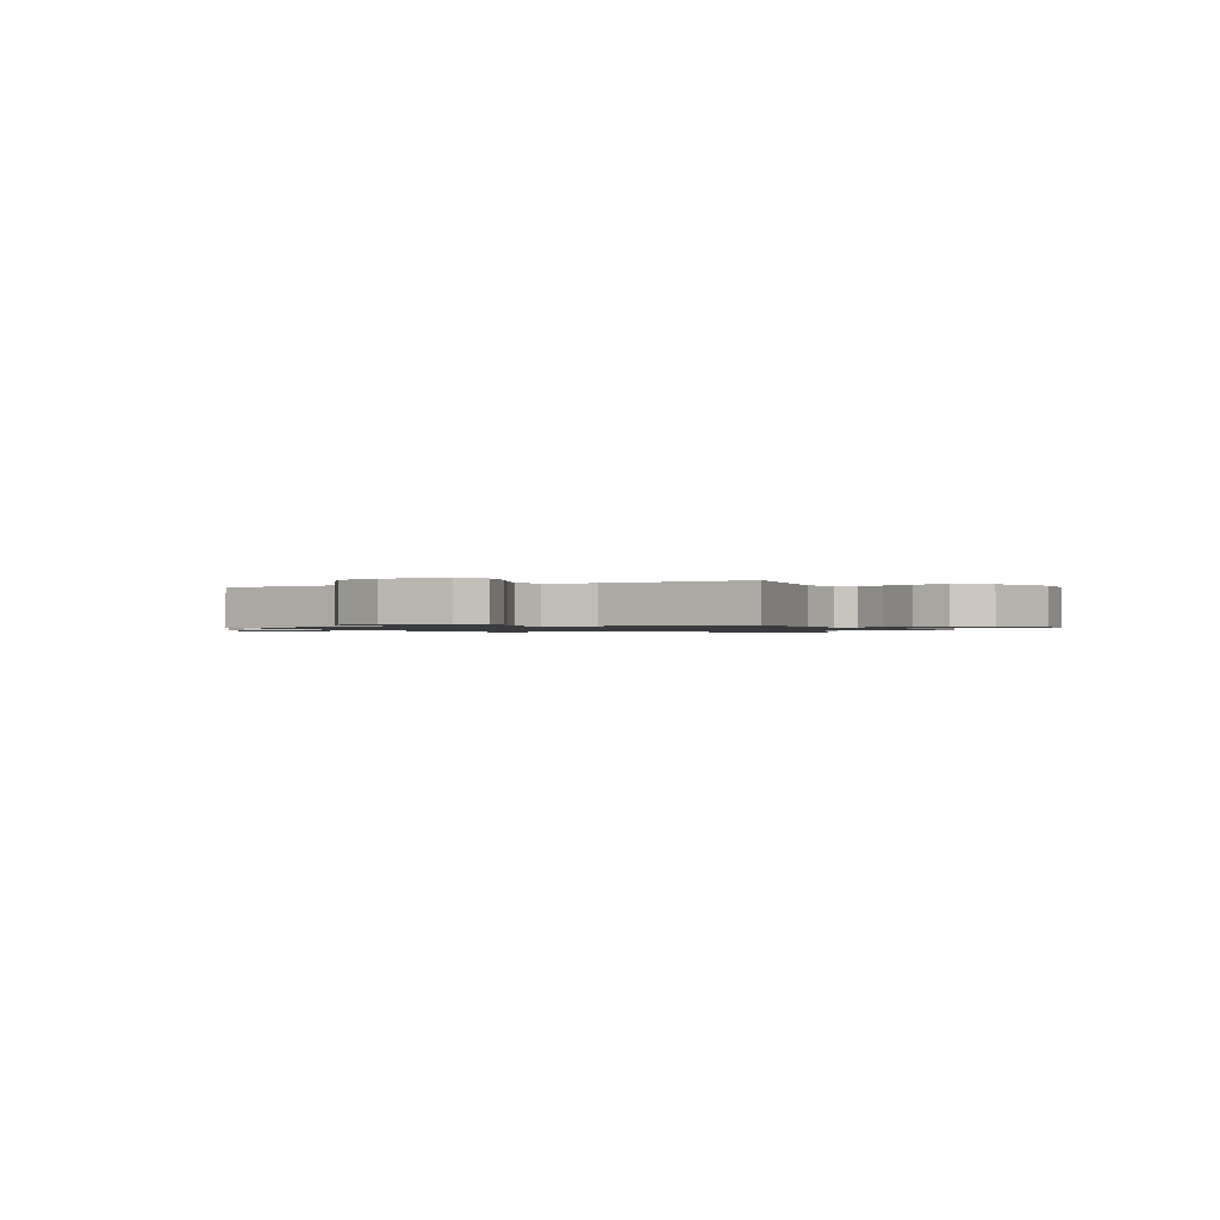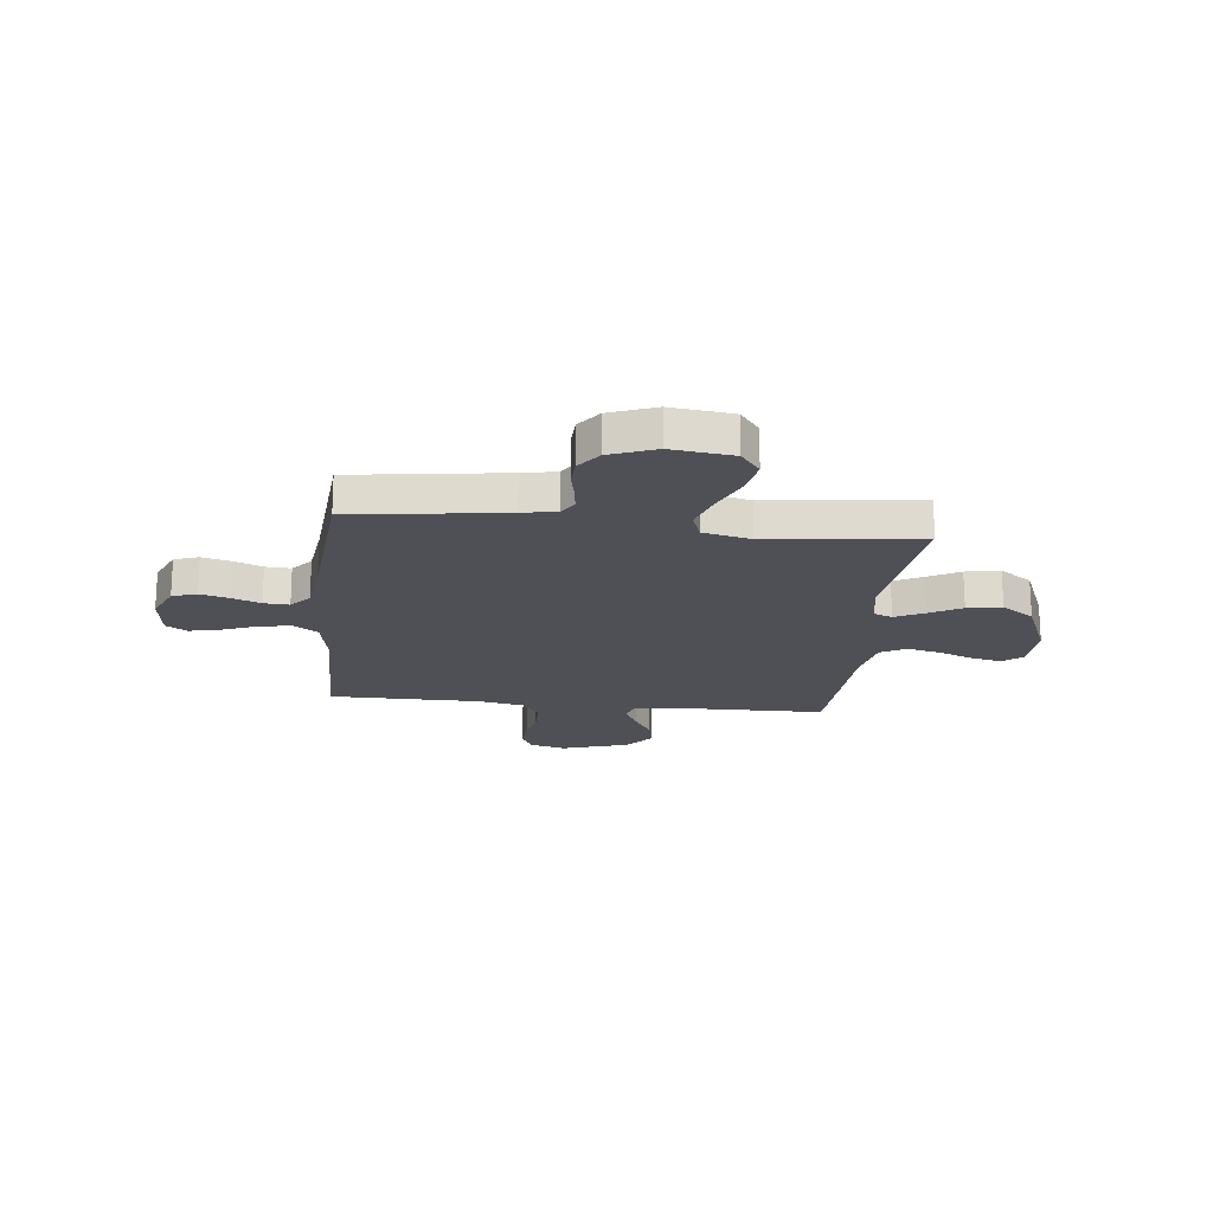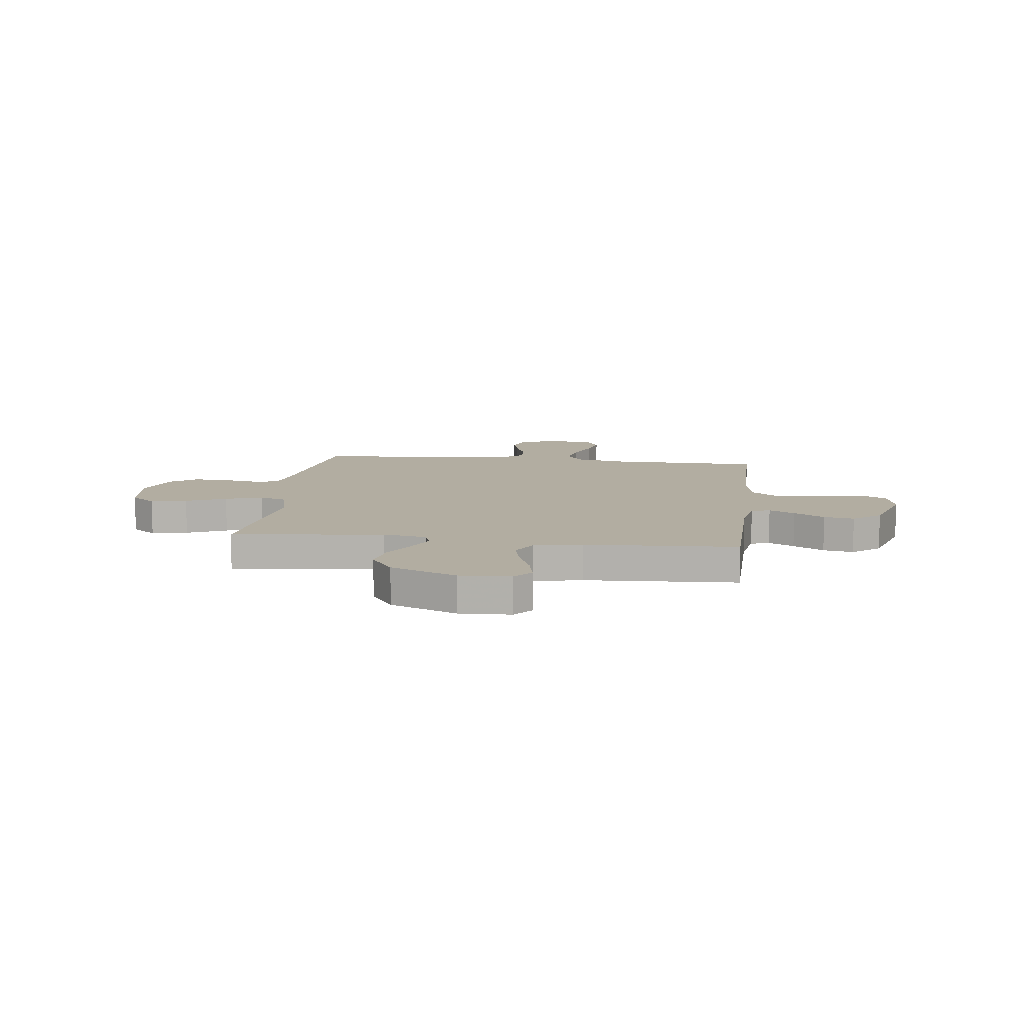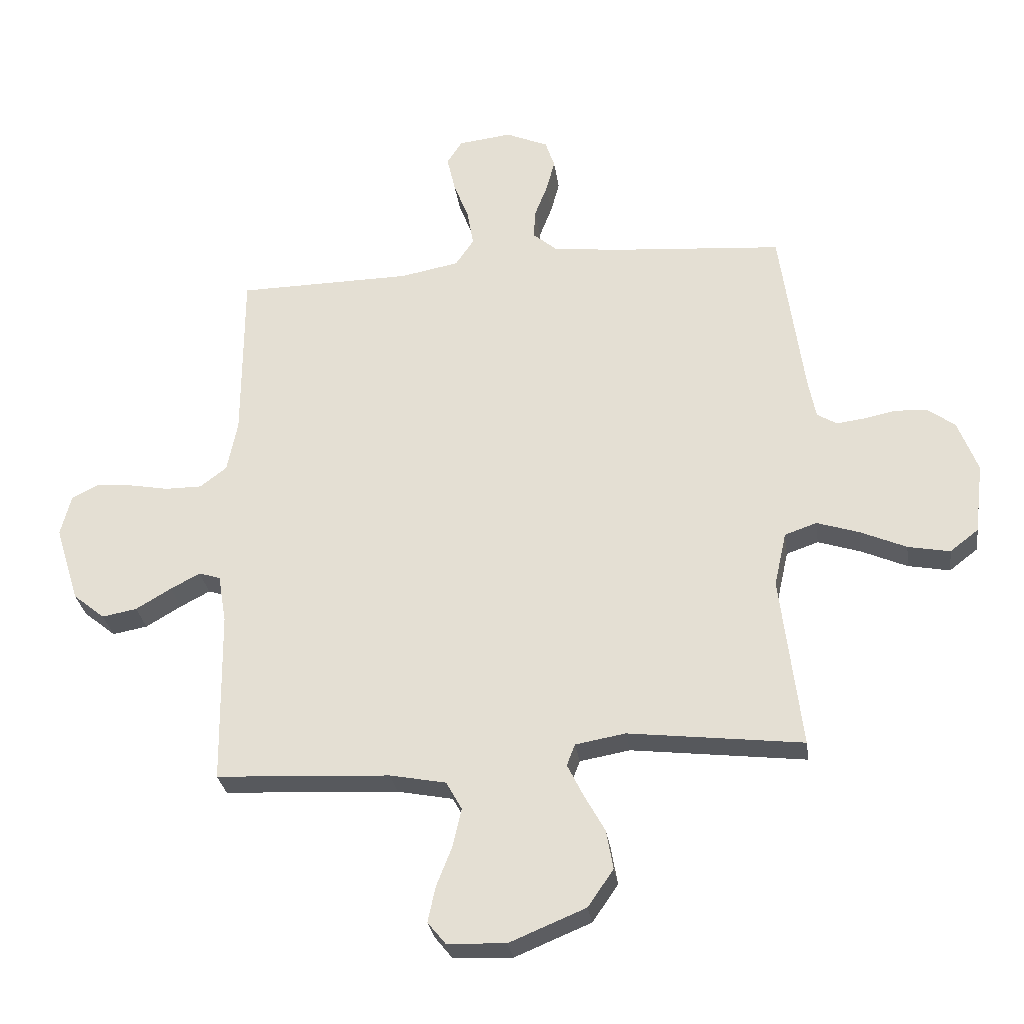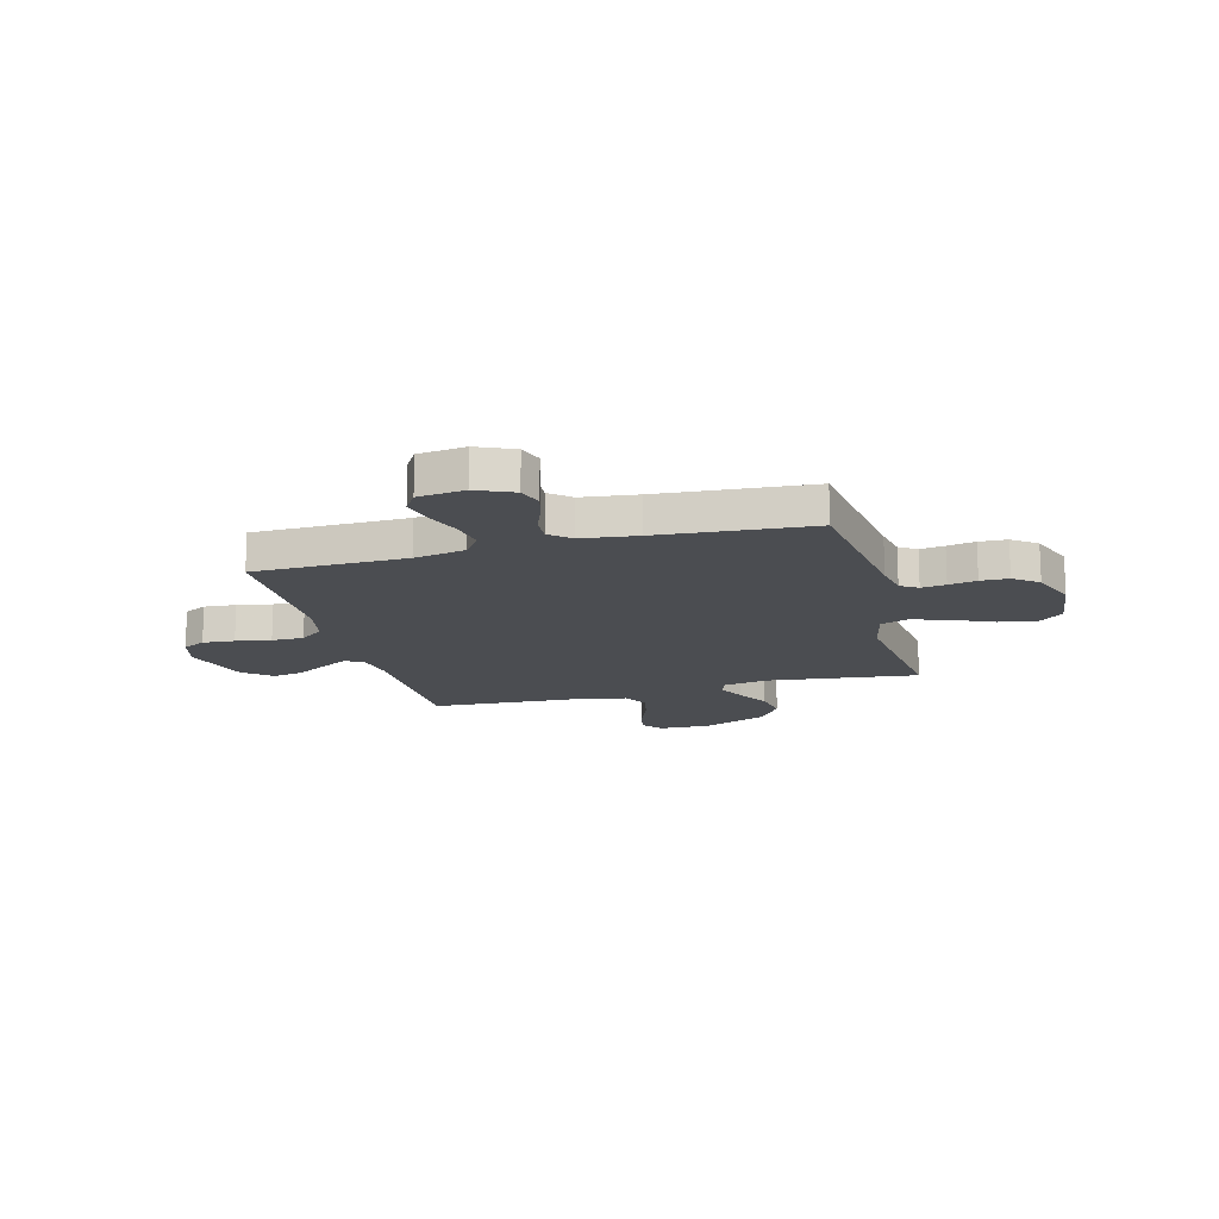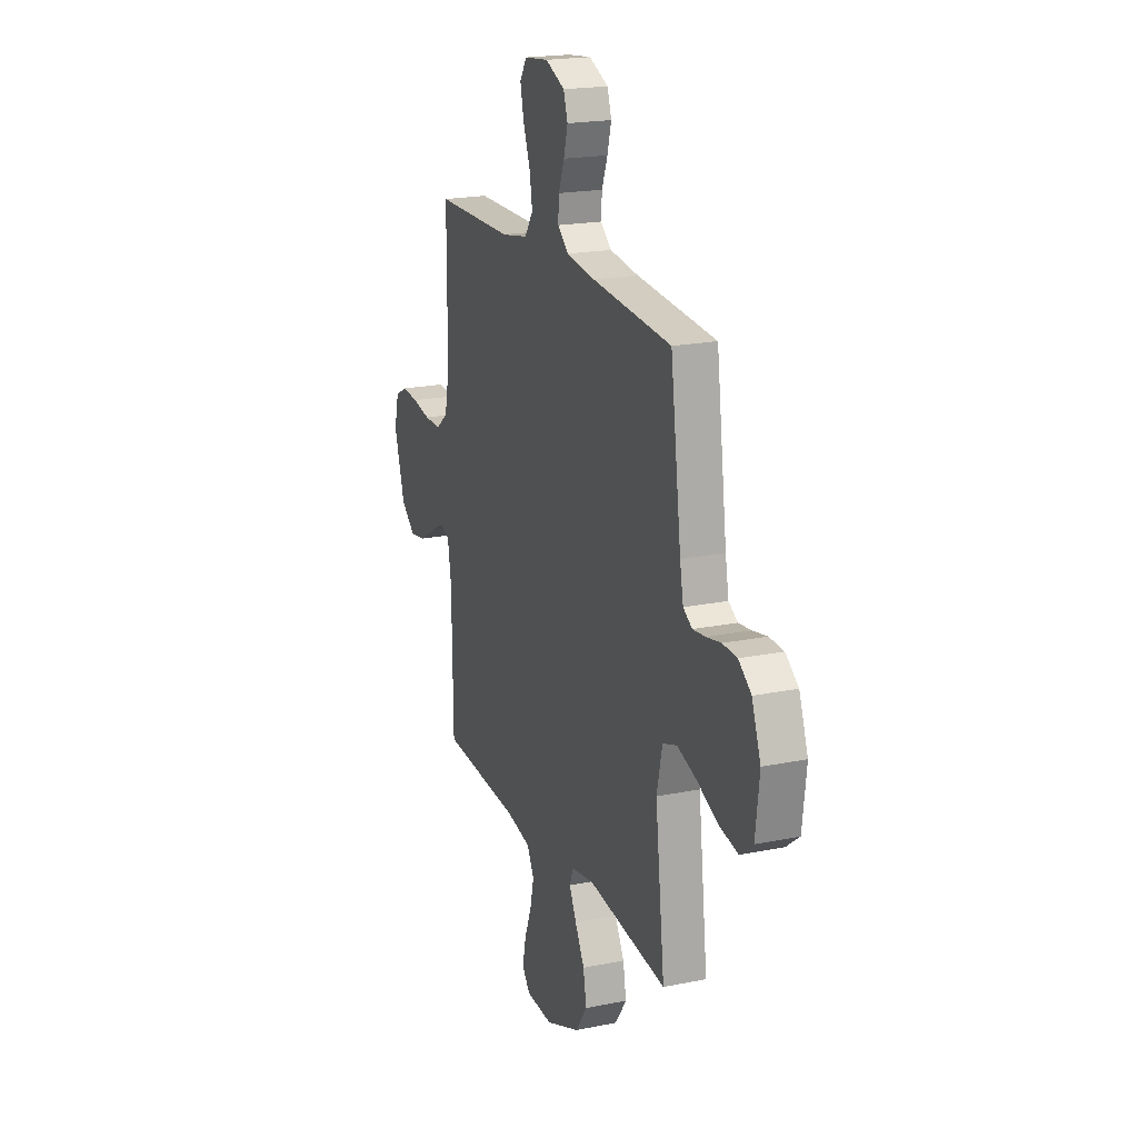
<metadata>
{"format":"obj","ext":"obj","renderer":"f3d","projection":"perspective","resolution":1024,"background":"white","views":[{"elev":-1.0,"azim":115.3,"up":"+Y"},{"elev":-19.4,"azim":83.8,"up":"+Y"},{"elev":10.5,"azim":-172.9,"up":"+Y"},{"elev":-29.4,"azim":8.1,"up":"+Z"},{"elev":-15.8,"azim":15.0,"up":"+Y"},{"elev":20.0,"azim":69.4,"up":"+Z"}]}
</metadata>
<code>
v -0.5 0.07 -0.5
v -0.504 0.07 -0.2
v -0.518 0.07 -0.116
v -0.555 0.07 -0.104
v -0.606 0.07 -0.131
v -0.667 0.07 -0.167
v -0.727 0.07 -0.178
v -0.782 0.07 -0.133
v -0.823 0.07 0
v -0.805 0.07 0.071
v -0.76 0.07 0.094
v -0.697 0.07 0.089
v -0.628 0.07 0.076
v -0.565 0.07 0.076
v -0.519 0.07 0.111
v -0.501 0.07 0.2
v -0.5 0.07 0.5
v -0.2 0.07 0.504
v -0.099 0.07 0.523
v -0.067 0.07 0.57
v -0.078 0.07 0.634
v -0.104 0.07 0.702
v -0.118 0.07 0.764
v -0.092 0.07 0.805
v 0 0.07 0.816
v 0.073 0.07 0.784
v 0.089 0.07 0.736
v 0.074 0.07 0.68
v 0.052 0.07 0.623
v 0.049 0.07 0.573
v 0.09 0.07 0.538
v 0.2 0.07 0.524
v 0.5 0.07 0.5
v 0.541 0.07 0.2
v 0.554 0.07 0.132
v 0.588 0.07 0.111
v 0.636 0.07 0.117
v 0.691 0.07 0.128
v 0.746 0.07 0.126
v 0.794 0.07 0.09
v 0.828 0.07 0
v 0.813 0.07 -0.122
v 0.764 0.07 -0.16
v 0.692 0.07 -0.146
v 0.613 0.07 -0.111
v 0.54 0.07 -0.087
v 0.485 0.07 -0.106
v 0.464 0.07 -0.2
v 0.5 0.07 -0.5
v 0.2 0.07 -0.464
v 0.114 0.07 -0.479
v 0.1 0.07 -0.516
v 0.127 0.07 -0.571
v 0.163 0.07 -0.636
v 0.175 0.07 -0.704
v 0.131 0.07 -0.768
v 0 0.07 -0.822
v -0.101 0.07 -0.818
v -0.132 0.07 -0.78
v -0.119 0.07 -0.719
v -0.092 0.07 -0.65
v -0.077 0.07 -0.584
v -0.104 0.07 -0.535
v -0.2 0.07 -0.516
v -0.5 0 -0.5
v -0.504 0 -0.2
v -0.518 0 -0.116
v -0.555 0 -0.104
v -0.606 0 -0.131
v -0.667 0 -0.167
v -0.727 0 -0.178
v -0.782 0 -0.133
v -0.823 0 0
v -0.805 0 0.071
v -0.76 0 0.094
v -0.697 0 0.089
v -0.628 0 0.076
v -0.565 0 0.076
v -0.519 0 0.111
v -0.501 0 0.2
v -0.5 0 0.5
v -0.2 0 0.504
v -0.099 0 0.523
v -0.067 0 0.57
v -0.078 0 0.634
v -0.104 0 0.702
v -0.118 0 0.764
v -0.092 0 0.805
v 0 0 0.816
v 0.073 0 0.784
v 0.089 0 0.736
v 0.074 0 0.68
v 0.052 0 0.623
v 0.049 0 0.573
v 0.09 0 0.538
v 0.2 0 0.524
v 0.5 0 0.5
v 0.541 0 0.2
v 0.554 0 0.132
v 0.588 0 0.111
v 0.636 0 0.117
v 0.691 0 0.128
v 0.746 0 0.126
v 0.794 0 0.09
v 0.828 0 0
v 0.813 0 -0.122
v 0.764 0 -0.16
v 0.692 0 -0.146
v 0.613 0 -0.111
v 0.54 0 -0.087
v 0.485 0 -0.106
v 0.464 0 -0.2
v 0.5 0 -0.5
v 0.2 0 -0.464
v 0.114 0 -0.479
v 0.1 0 -0.516
v 0.127 0 -0.571
v 0.163 0 -0.636
v 0.175 0 -0.704
v 0.131 0 -0.768
v 0 0 -0.822
v -0.101 0 -0.818
v -0.132 0 -0.78
v -0.119 0 -0.719
v -0.092 0 -0.65
v -0.077 0 -0.584
v -0.104 0 -0.535
v -0.2 0 -0.516
f 58 59 60 61
f 58 61 62
f 57 58 62
f 56 57 62
f 53 54 55 56
f 52 53 56 62
f 51 52 62 63
f 48 49 50
f 47 48 50 51
f 42 43 44 45
f 42 45 46
f 41 42 46
f 40 41 46
f 37 38 39 40
f 36 37 40 46
f 35 36 46 47
f 32 33 34
f 31 32 34 35
f 30 31 35 47
f 26 27 28 29
f 24 25 26 29
f 24 29 30
f 21 22 23 24
f 20 21 24 30
f 19 20 30 47
f 16 17 18
f 15 16 18 19
f 10 11 12 13
f 10 13 14
f 9 10 14
f 8 9 14
f 5 6 7 8
f 4 5 8 14
f 3 4 14 15
f 64 1 2
f 47 51 63 64
f 15 19 47 64
f 2 3 15 64
f 125 124 123 122
f 126 125 122
f 126 122 121
f 126 121 120
f 120 119 118 117
f 126 120 117 116
f 127 126 116 115
f 114 113 112
f 115 114 112 111
f 109 108 107 106
f 110 109 106
f 110 106 105
f 110 105 104
f 104 103 102 101
f 110 104 101 100
f 111 110 100 99
f 98 97 96
f 99 98 96 95
f 111 99 95 94
f 93 92 91 90
f 93 90 89 88
f 94 93 88
f 88 87 86 85
f 94 88 85 84
f 111 94 84 83
f 82 81 80
f 83 82 80 79
f 77 76 75 74
f 78 77 74
f 78 74 73
f 78 73 72
f 72 71 70 69
f 78 72 69 68
f 79 78 68 67
f 66 65 128
f 128 127 115 111
f 128 111 83 79
f 128 79 67 66
f 1 65 66 2
f 2 66 67 3
f 3 67 68 4
f 4 68 69 5
f 5 69 70 6
f 6 70 71 7
f 7 71 72 8
f 8 72 73 9
f 9 73 74 10
f 10 74 75 11
f 11 75 76 12
f 12 76 77 13
f 13 77 78 14
f 14 78 79 15
f 15 79 80 16
f 16 80 81 17
f 17 81 82 18
f 18 82 83 19
f 19 83 84 20
f 20 84 85 21
f 21 85 86 22
f 22 86 87 23
f 23 87 88 24
f 24 88 89 25
f 25 89 90 26
f 26 90 91 27
f 27 91 92 28
f 28 92 93 29
f 29 93 94 30
f 30 94 95 31
f 31 95 96 32
f 32 96 97 33
f 33 97 98 34
f 34 98 99 35
f 35 99 100 36
f 36 100 101 37
f 37 101 102 38
f 38 102 103 39
f 39 103 104 40
f 40 104 105 41
f 41 105 106 42
f 42 106 107 43
f 43 107 108 44
f 44 108 109 45
f 45 109 110 46
f 46 110 111 47
f 47 111 112 48
f 48 112 113 49
f 49 113 114 50
f 50 114 115 51
f 51 115 116 52
f 52 116 117 53
f 53 117 118 54
f 54 118 119 55
f 55 119 120 56
f 56 120 121 57
f 57 121 122 58
f 58 122 123 59
f 59 123 124 60
f 60 124 125 61
f 61 125 126 62
f 62 126 127 63
f 63 127 128 64
f 64 128 65 1

</code>
